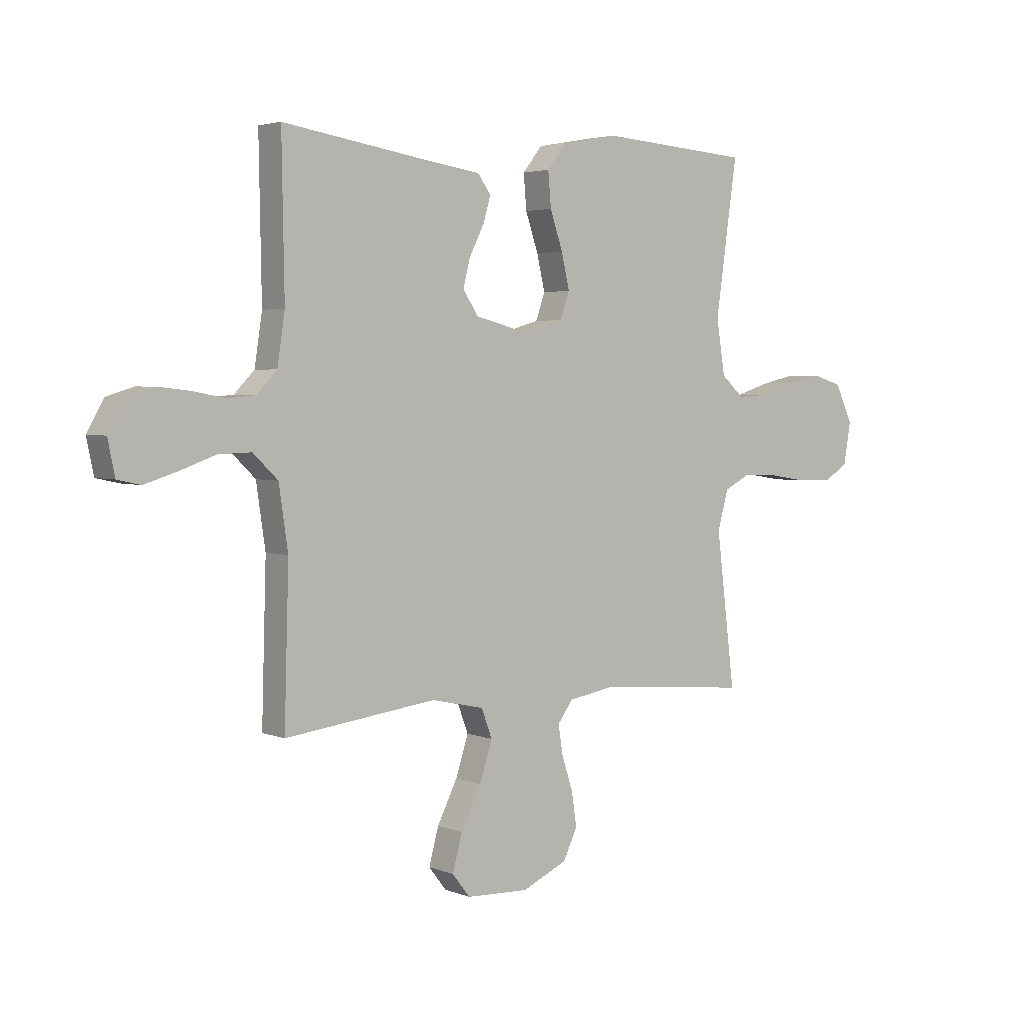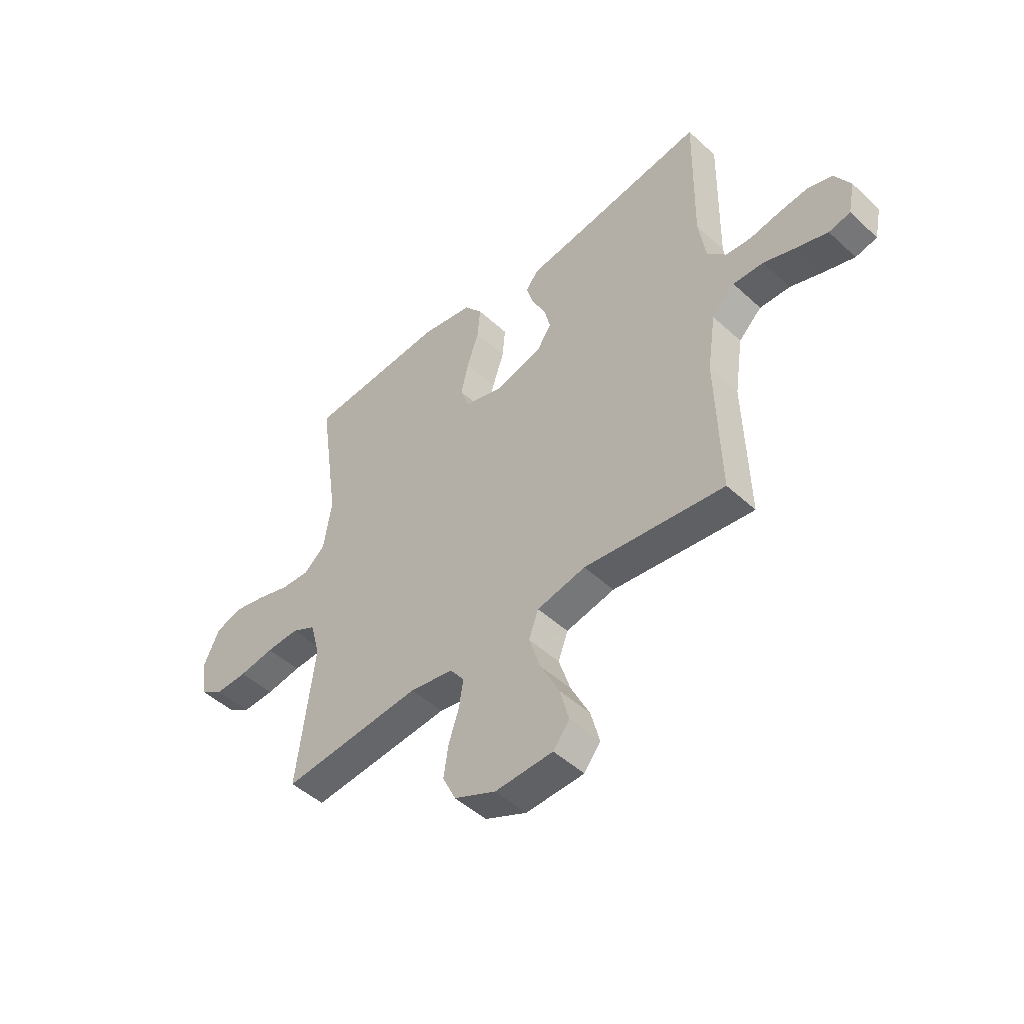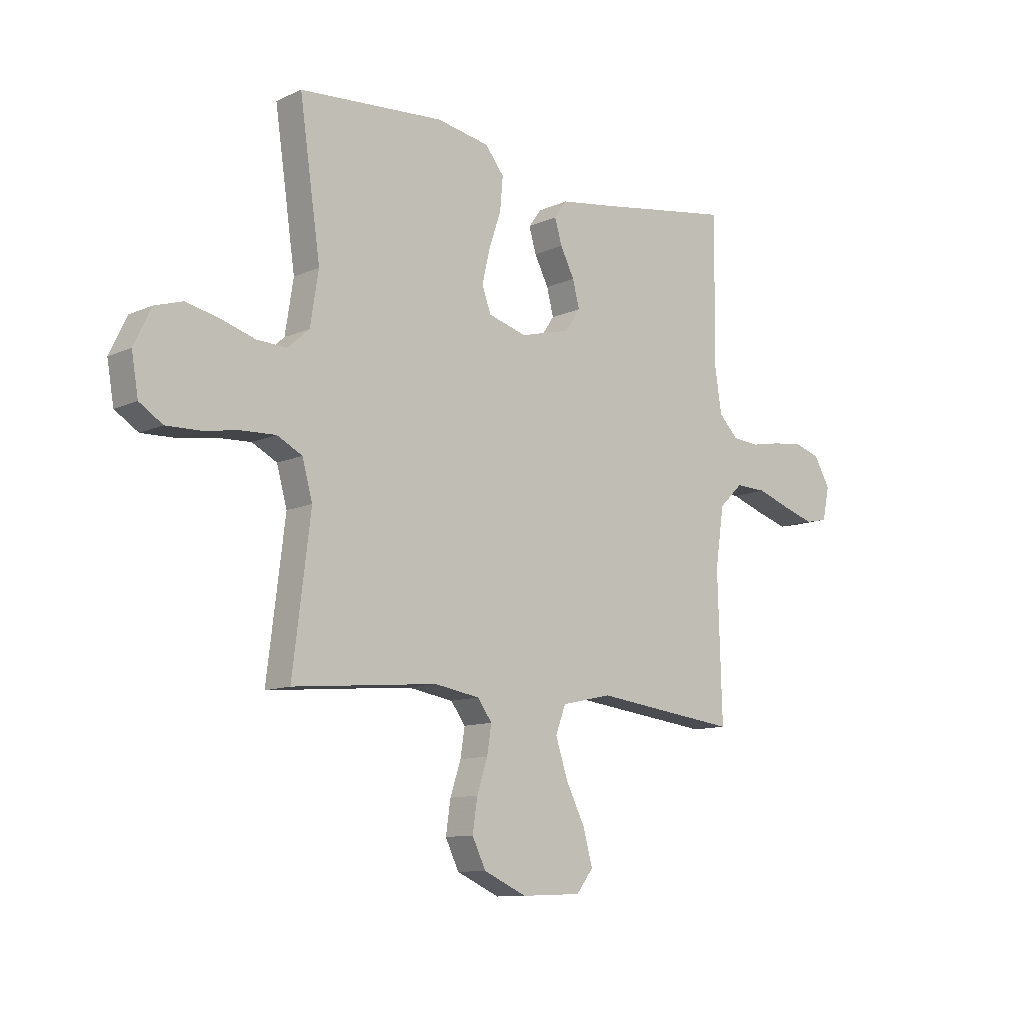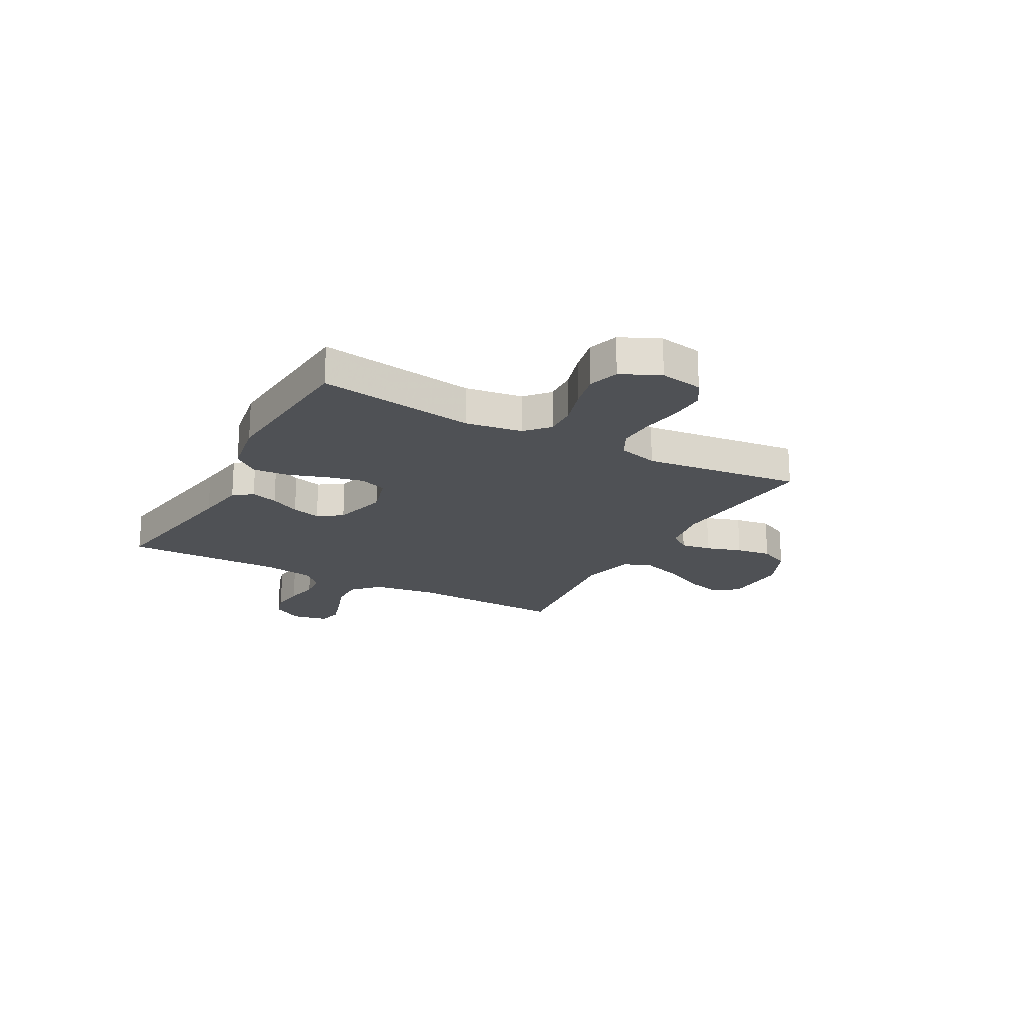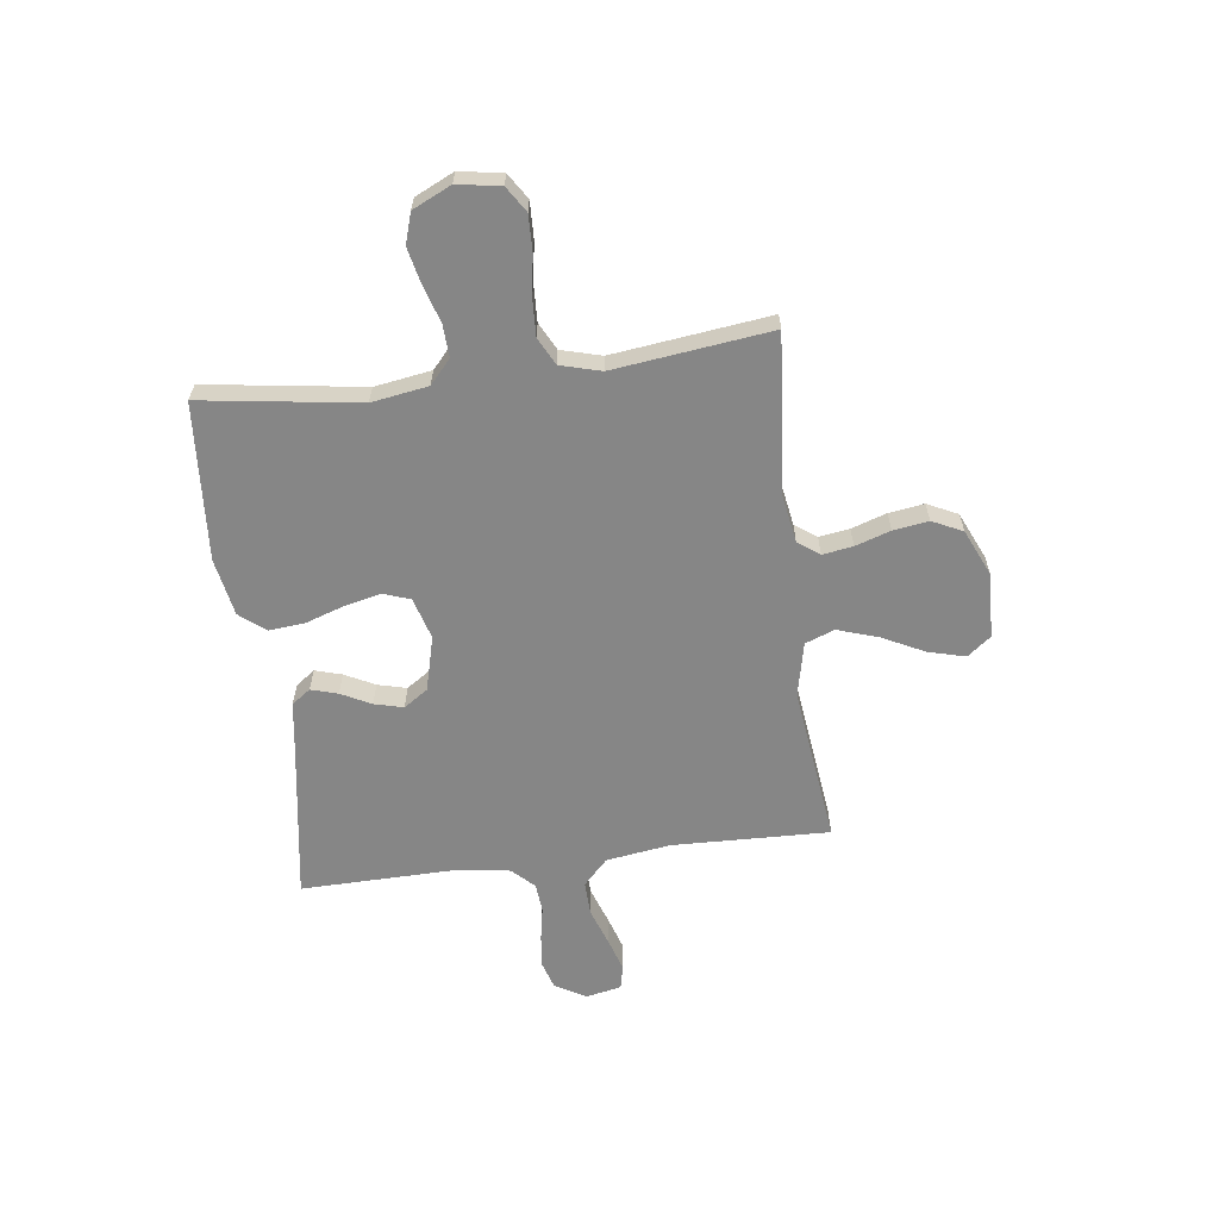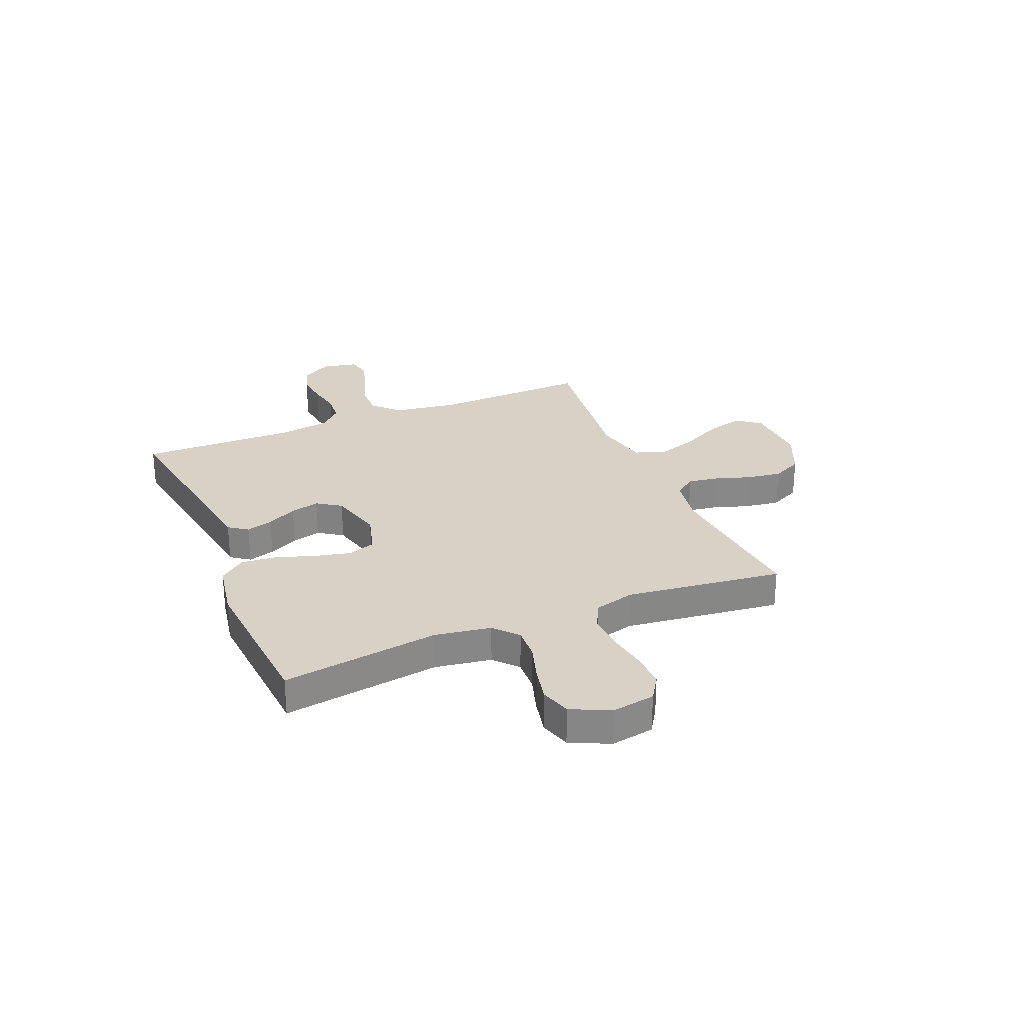
<metadata>
{"format":"obj","ext":"obj","renderer":"f3d","projection":"perspective","resolution":1024,"background":"white","views":[{"elev":3.4,"azim":-37.8,"up":"+Z"},{"elev":-47.9,"azim":-135.8,"up":"+Z"},{"elev":-10.8,"azim":138.3,"up":"+Z"},{"elev":-20.0,"azim":61.2,"up":"+Y"},{"elev":-62.1,"azim":97.3,"up":"+Y"},{"elev":27.6,"azim":67.3,"up":"+Y"}]}
</metadata>
<code>
v 0.5 0.07 -0.5
v 0.2 0.07 -0.473
v 0.106 0.07 -0.489
v 0.076 0.07 -0.53
v 0.085 0.07 -0.588
v 0.107 0.07 -0.655
v 0.117 0.07 -0.722
v 0.089 0.07 -0.78
v 0 0.07 -0.82
v -0.124 0.07 -0.815
v -0.159 0.07 -0.77
v -0.14 0.07 -0.699
v -0.1 0.07 -0.619
v -0.075 0.07 -0.542
v -0.096 0.07 -0.486
v -0.2 0.07 -0.463
v -0.5 0.07 -0.5
v -0.491 0.07 -0.2
v -0.509 0.07 -0.078
v -0.558 0.07 -0.031
v -0.623 0.07 -0.033
v -0.694 0.07 -0.058
v -0.758 0.07 -0.078
v -0.804 0.07 -0.068
v -0.818 0.07 0
v -0.784 0.07 0.059
v -0.731 0.07 0.075
v -0.669 0.07 0.068
v -0.605 0.07 0.056
v -0.55 0.07 0.061
v -0.51 0.07 0.102
v -0.495 0.07 0.2
v -0.5 0.07 0.5
v -0.2 0.07 0.453
v -0.103 0.07 0.439
v -0.077 0.07 0.403
v -0.092 0.07 0.352
v -0.121 0.07 0.295
v -0.135 0.07 0.24
v -0.104 0.07 0.194
v 0 0.07 0.167
v 0.08 0.07 0.19
v 0.098 0.07 0.242
v 0.082 0.07 0.311
v 0.057 0.07 0.385
v 0.051 0.07 0.453
v 0.09 0.07 0.502
v 0.2 0.07 0.522
v 0.5 0.07 0.5
v 0.457 0.07 0.2
v 0.474 0.07 0.092
v 0.519 0.07 0.052
v 0.581 0.07 0.055
v 0.652 0.07 0.077
v 0.72 0.07 0.092
v 0.778 0.07 0.074
v 0.813 0.07 0
v 0.799 0.07 -0.082
v 0.751 0.07 -0.113
v 0.682 0.07 -0.111
v 0.606 0.07 -0.099
v 0.536 0.07 -0.096
v 0.484 0.07 -0.123
v 0.463 0.07 -0.2
v 0.5 0 -0.5
v 0.2 0 -0.473
v 0.106 0 -0.489
v 0.076 0 -0.53
v 0.085 0 -0.588
v 0.107 0 -0.655
v 0.117 0 -0.722
v 0.089 0 -0.78
v 0 0 -0.82
v -0.124 0 -0.815
v -0.159 0 -0.77
v -0.14 0 -0.699
v -0.1 0 -0.619
v -0.075 0 -0.542
v -0.096 0 -0.486
v -0.2 0 -0.463
v -0.5 0 -0.5
v -0.491 0 -0.2
v -0.509 0 -0.078
v -0.558 0 -0.031
v -0.623 0 -0.033
v -0.694 0 -0.058
v -0.758 0 -0.078
v -0.804 0 -0.068
v -0.818 0 0
v -0.784 0 0.059
v -0.731 0 0.075
v -0.669 0 0.068
v -0.605 0 0.056
v -0.55 0 0.061
v -0.51 0 0.102
v -0.495 0 0.2
v -0.5 0 0.5
v -0.2 0 0.453
v -0.103 0 0.439
v -0.077 0 0.403
v -0.092 0 0.352
v -0.121 0 0.295
v -0.135 0 0.24
v -0.104 0 0.194
v 0 0 0.167
v 0.08 0 0.19
v 0.098 0 0.242
v 0.082 0 0.311
v 0.057 0 0.385
v 0.051 0 0.453
v 0.09 0 0.502
v 0.2 0 0.522
v 0.5 0 0.5
v 0.457 0 0.2
v 0.474 0 0.092
v 0.519 0 0.052
v 0.581 0 0.055
v 0.652 0 0.077
v 0.72 0 0.092
v 0.778 0 0.074
v 0.813 0 0
v 0.799 0 -0.082
v 0.751 0 -0.113
v 0.682 0 -0.111
v 0.606 0 -0.099
v 0.536 0 -0.096
v 0.484 0 -0.123
v 0.463 0 -0.2
f 59 60 61
f 58 59 61
f 57 58 61
f 56 57 61
f 55 56 61
f 54 55 61
f 53 54 61
f 52 53 61 62
f 51 52 62 63
f 48 49 50
f 47 48 50
f 46 47 50
f 45 46 50
f 44 45 50
f 51 63 64
f 50 51 64
f 44 50 64
f 43 44 64
f 36 37 38
f 35 36 38
f 34 35 38
f 34 38 39
f 33 34 39
f 32 33 39
f 31 32 39 40
f 27 28 29
f 26 27 29
f 25 26 29
f 24 25 29
f 23 24 29
f 22 23 29
f 21 22 29
f 20 21 29 30
f 31 40 41
f 30 31 41
f 20 30 41
f 19 20 41
f 11 12 13
f 10 11 13
f 9 10 13
f 8 9 13
f 7 8 13
f 6 7 13
f 5 6 13
f 4 5 13 14
f 3 4 14 15
f 64 1 2
f 43 64 2
f 42 43 2
f 3 15 16
f 2 3 16
f 42 2 16
f 41 42 16
f 19 41 16
f 18 19 16
f 16 17 18
f 125 124 123
f 125 123 122
f 125 122 121
f 125 121 120
f 125 120 119
f 125 119 118
f 125 118 117
f 126 125 117 116
f 127 126 116 115
f 114 113 112
f 114 112 111
f 114 111 110
f 114 110 109
f 114 109 108
f 128 127 115
f 128 115 114
f 128 114 108
f 128 108 107
f 102 101 100
f 102 100 99
f 102 99 98
f 103 102 98
f 103 98 97
f 103 97 96
f 104 103 96 95
f 93 92 91
f 93 91 90
f 93 90 89
f 93 89 88
f 93 88 87
f 93 87 86
f 93 86 85
f 94 93 85 84
f 105 104 95
f 105 95 94
f 105 94 84
f 105 84 83
f 77 76 75
f 77 75 74
f 77 74 73
f 77 73 72
f 77 72 71
f 77 71 70
f 77 70 69
f 78 77 69 68
f 79 78 68 67
f 66 65 128
f 66 128 107
f 66 107 106
f 80 79 67
f 80 67 66
f 80 66 106
f 80 106 105
f 80 105 83
f 80 83 82
f 82 81 80
f 1 65 66 2
f 2 66 67 3
f 3 67 68 4
f 4 68 69 5
f 5 69 70 6
f 6 70 71 7
f 7 71 72 8
f 8 72 73 9
f 9 73 74 10
f 10 74 75 11
f 11 75 76 12
f 12 76 77 13
f 13 77 78 14
f 14 78 79 15
f 15 79 80 16
f 16 80 81 17
f 17 81 82 18
f 18 82 83 19
f 19 83 84 20
f 20 84 85 21
f 21 85 86 22
f 22 86 87 23
f 23 87 88 24
f 24 88 89 25
f 25 89 90 26
f 26 90 91 27
f 27 91 92 28
f 28 92 93 29
f 29 93 94 30
f 30 94 95 31
f 31 95 96 32
f 32 96 97 33
f 33 97 98 34
f 34 98 99 35
f 35 99 100 36
f 36 100 101 37
f 37 101 102 38
f 38 102 103 39
f 39 103 104 40
f 40 104 105 41
f 41 105 106 42
f 42 106 107 43
f 43 107 108 44
f 44 108 109 45
f 45 109 110 46
f 46 110 111 47
f 47 111 112 48
f 48 112 113 49
f 49 113 114 50
f 50 114 115 51
f 51 115 116 52
f 52 116 117 53
f 53 117 118 54
f 54 118 119 55
f 55 119 120 56
f 56 120 121 57
f 57 121 122 58
f 58 122 123 59
f 59 123 124 60
f 60 124 125 61
f 61 125 126 62
f 62 126 127 63
f 63 127 128 64
f 64 128 65 1

</code>
